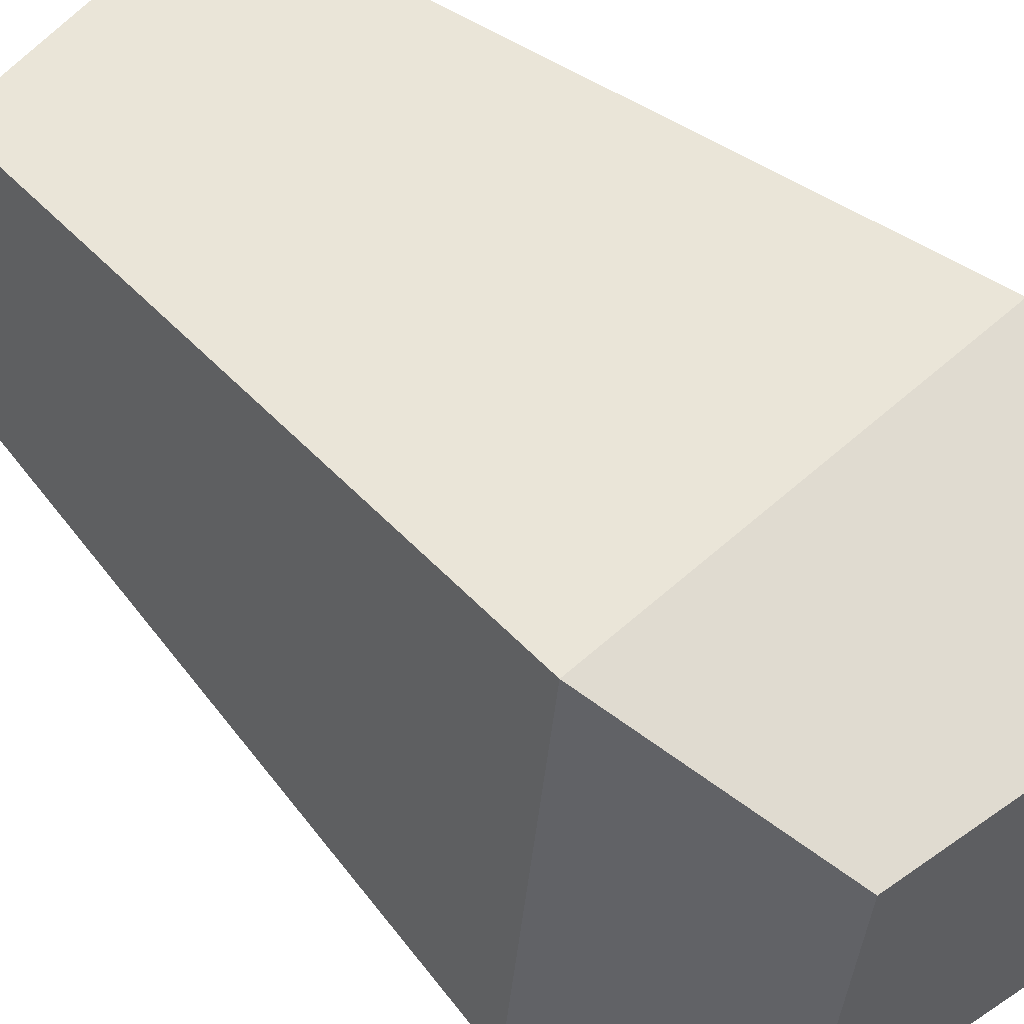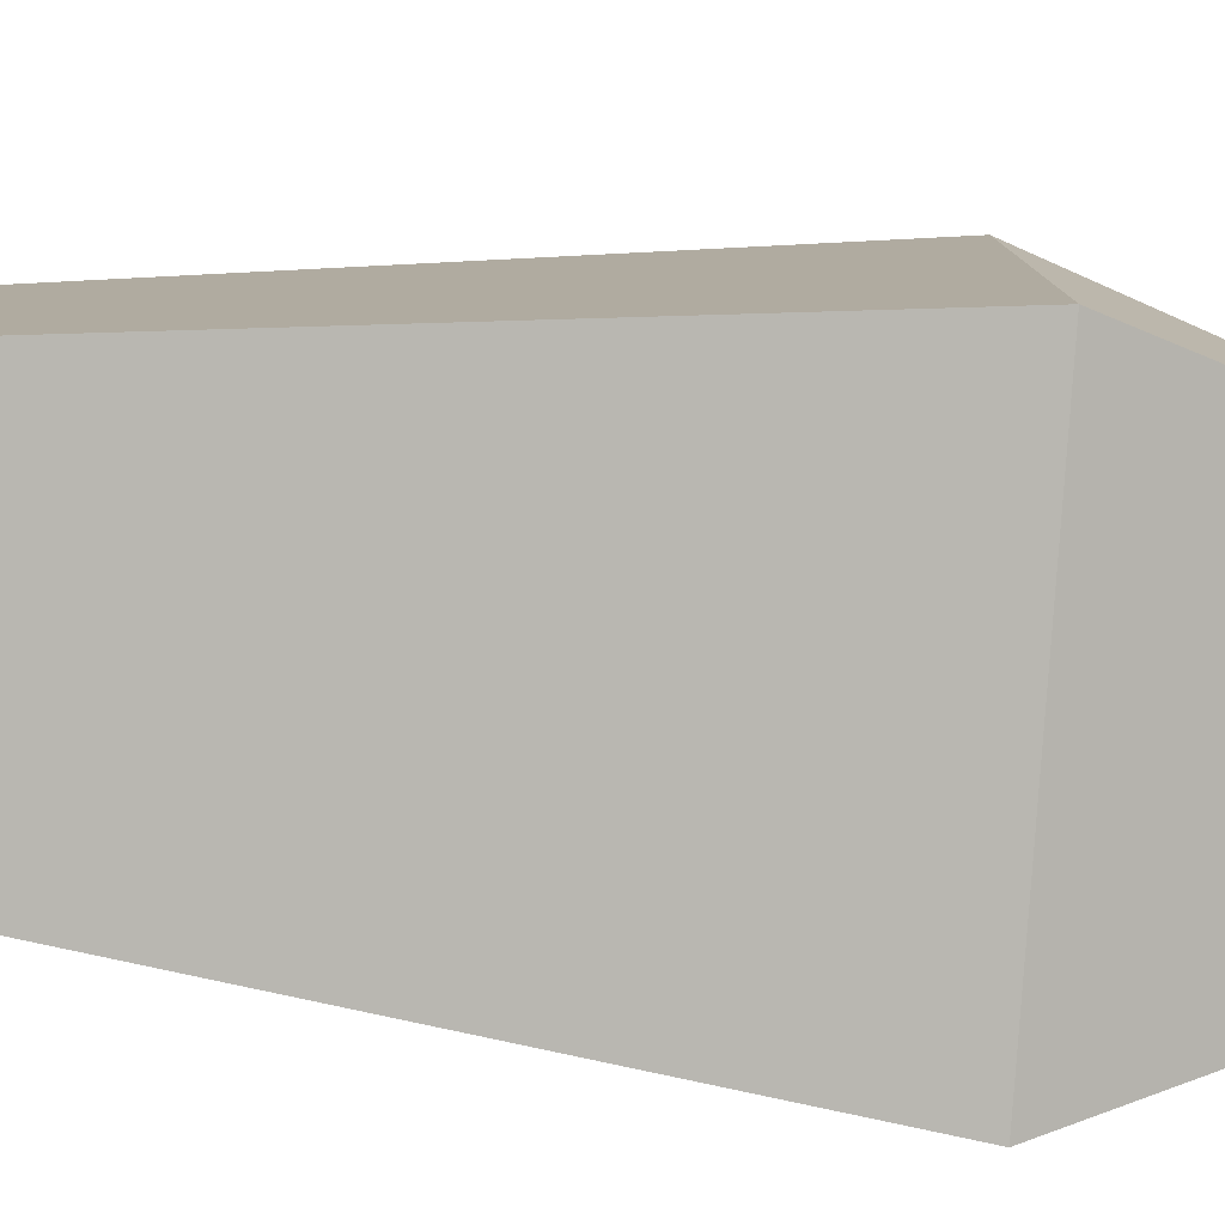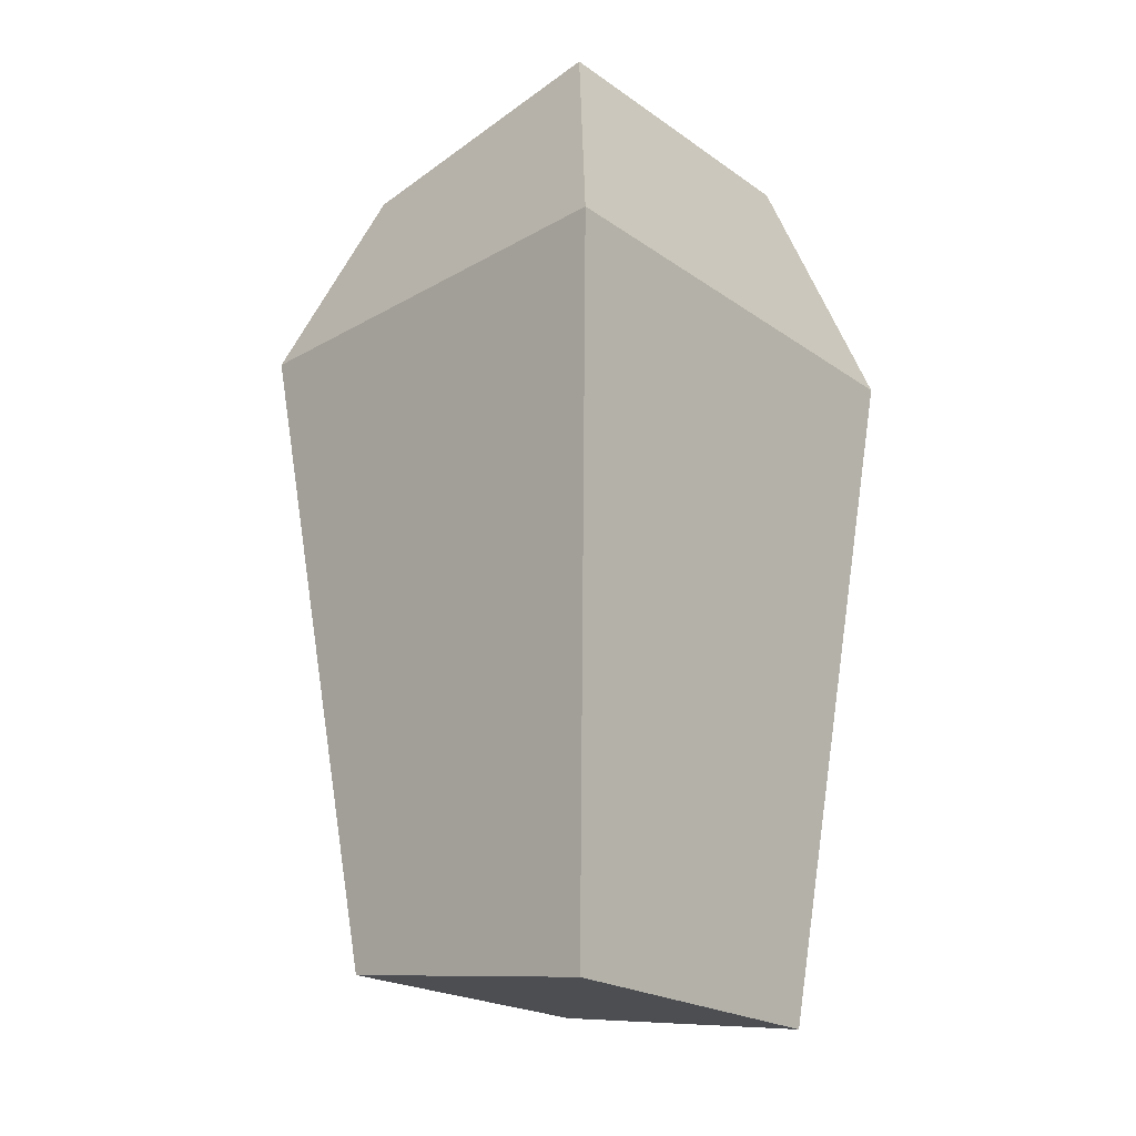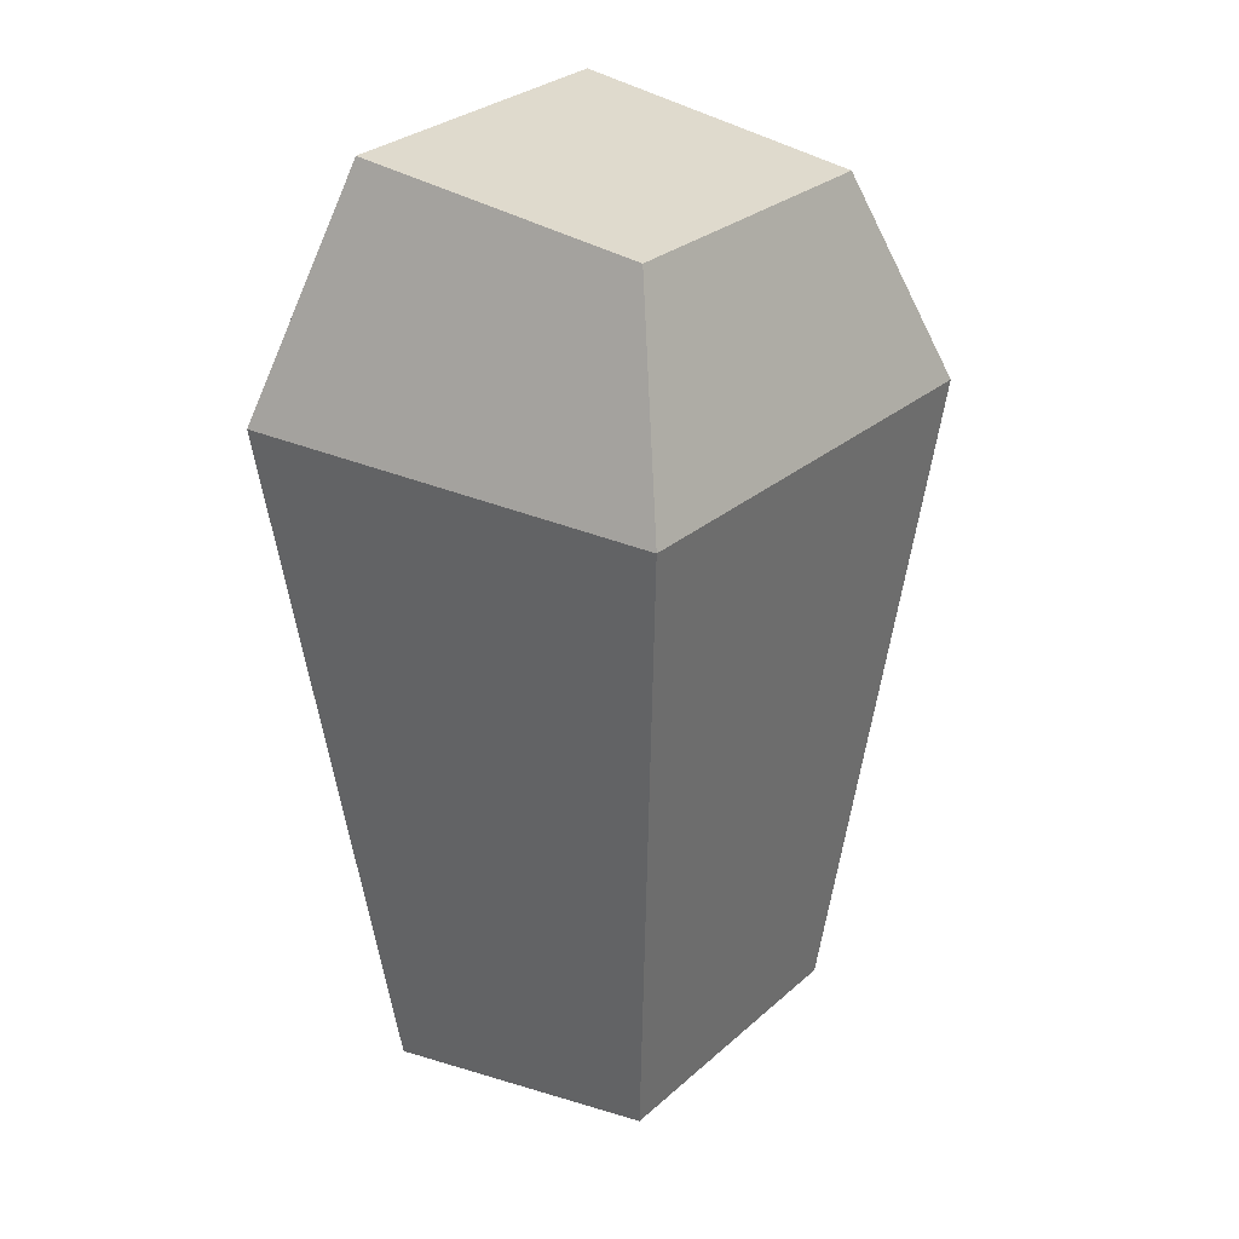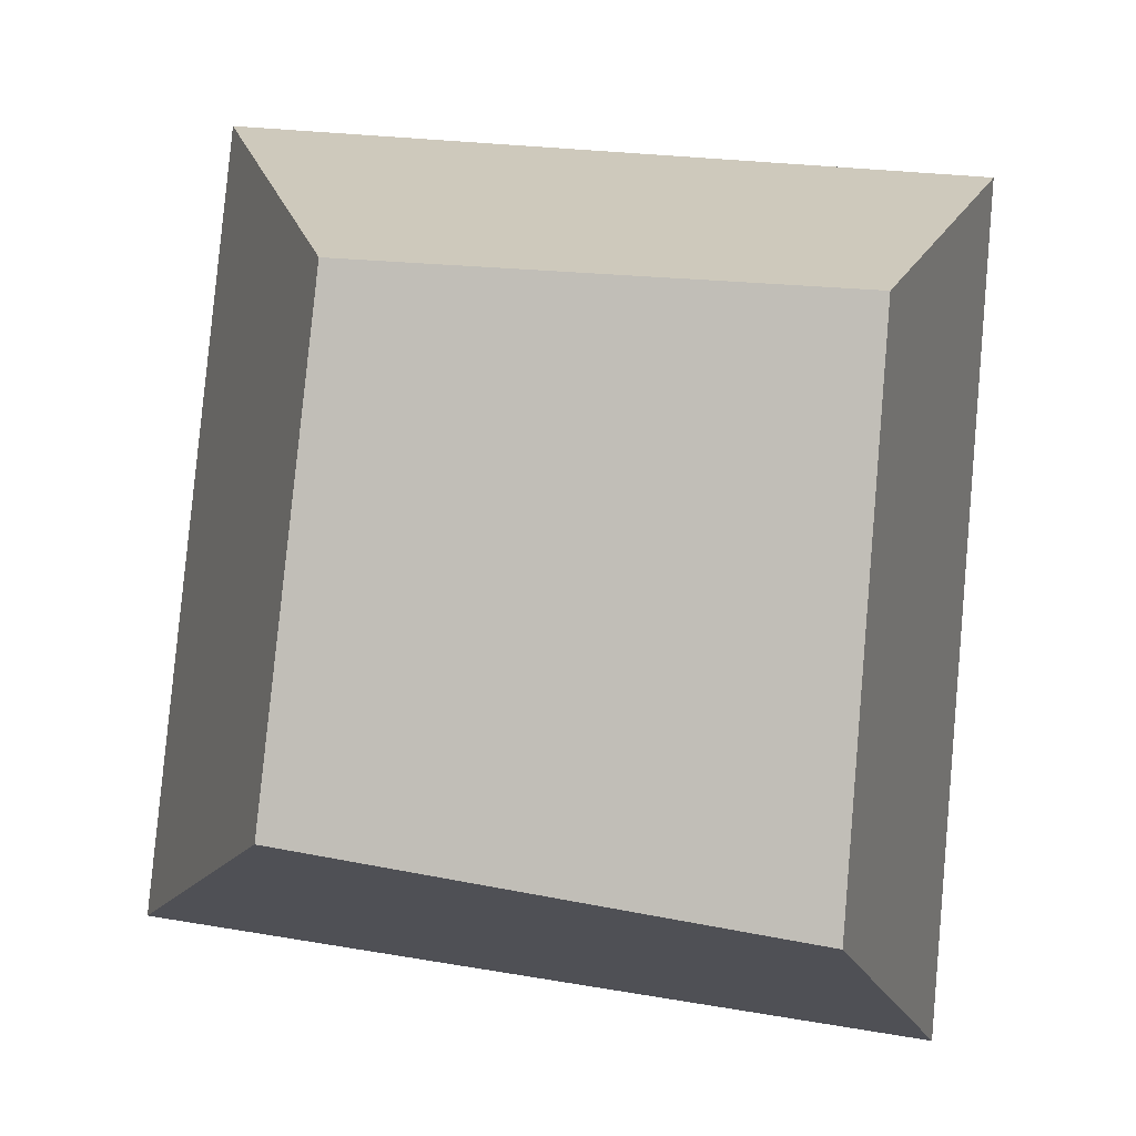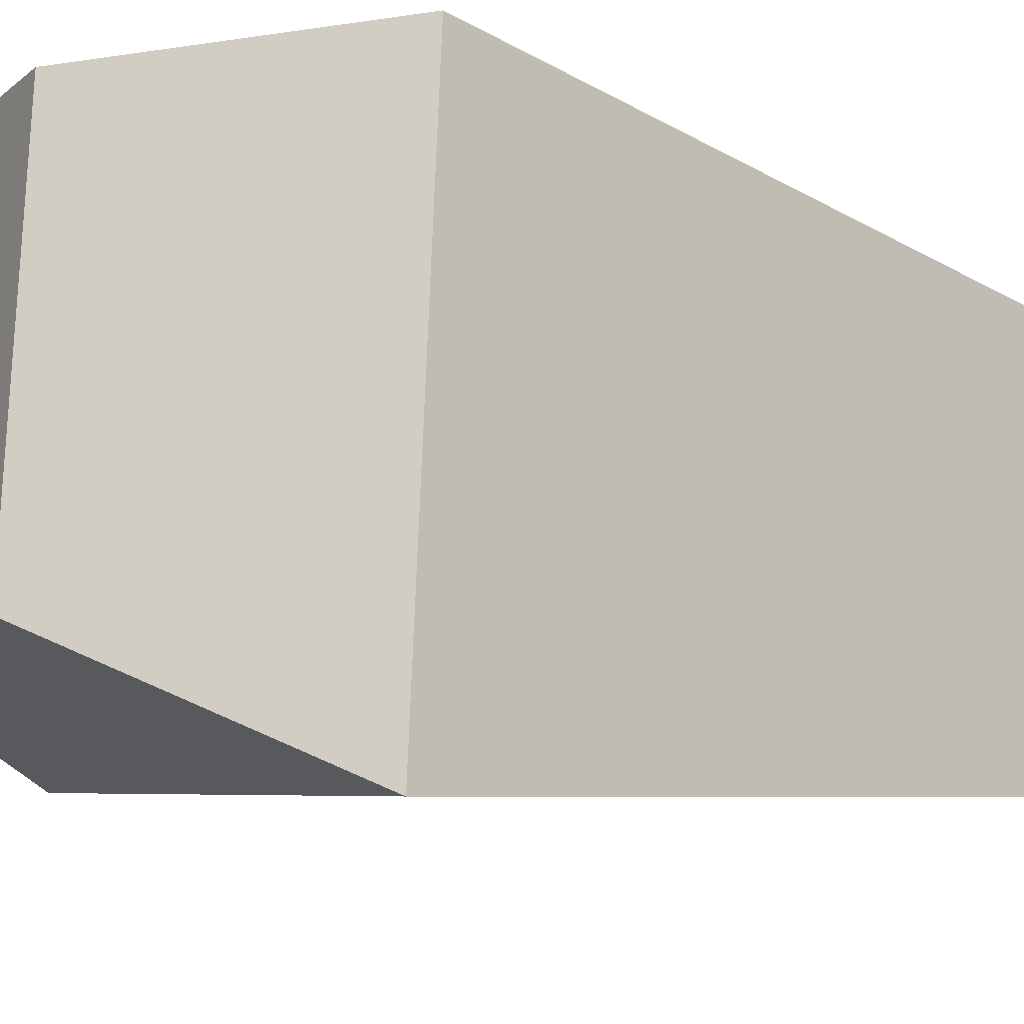
<metadata>
{"format":"obj","ext":"obj","renderer":"f3d","projection":"perspective","resolution":1024,"background":"white","views":[{"elev":55.7,"azim":134.9,"up":"+Z"},{"elev":-73.4,"azim":86.1,"up":"+Z"},{"elev":-22.0,"azim":-144.2,"up":"+Y"},{"elev":27.9,"azim":30.9,"up":"+Y"},{"elev":2.6,"azim":179.9,"up":"+Z"},{"elev":-15.9,"azim":-126.0,"up":"+Z"}]}
</metadata>
<code>
g ore_06_COL
v 0.7279 0.6924 -0.5545
v 0.51 1.251 -0.3726
v -0.3193 1.355 -0.5077
v -0.5134 0.6923 -0.7542
v 0.51 1.251 -0.3726
v 0.4159 1.252 0.4602
v -0.3823 1.353 0.4099
v -0.3193 1.355 -0.5077
v 0.4159 1.252 0.4602
v 0.5873 0.6925 0.688
v -0.604 0.6913 0.6079
v -0.3823 1.353 0.4099
v 0.4175 -1.108 0.459
v 0.5112 -1.108 -0.3711
v -0.316 -1.234 -0.5081
v -0.3799 -1.231 0.4112
v -0.5134 0.6923 -0.7542
v -0.3193 1.355 -0.5077
v -0.3823 1.353 0.4099
v -0.604 0.6913 0.6079
v 0.5873 0.6925 0.688
v 0.4159 1.252 0.4602
v 0.51 1.251 -0.3726
v 0.7279 0.6924 -0.5545
v 0.5112 -1.108 -0.3711
v 0.7279 0.6924 -0.5545
v -0.5134 0.6923 -0.7542
v -0.316 -1.234 -0.5081
v -0.316 -1.234 -0.5081
v -0.5134 0.6923 -0.7542
v -0.604 0.6913 0.6079
v -0.3799 -1.231 0.4112
v 0.5873 0.6925 0.688
v 0.4175 -1.108 0.459
v -0.3799 -1.231 0.4112
v -0.604 0.6913 0.6079
v 0.4175 -1.108 0.459
v 0.5873 0.6925 0.688
v 0.7279 0.6924 -0.5545
v 0.5112 -1.108 -0.3711
g ore_06_COL_0
f 3 2 1
f 4 3 1
f 7 6 5
f 8 7 5
f 11 10 9
f 12 11 9
f 15 14 13
f 16 15 13
f 19 18 17
f 20 19 17
f 23 22 21
f 24 23 21
f 27 26 25
f 28 27 25
f 31 30 29
f 32 31 29
f 35 34 33
f 36 35 33
f 39 38 37
f 40 39 37

</code>
